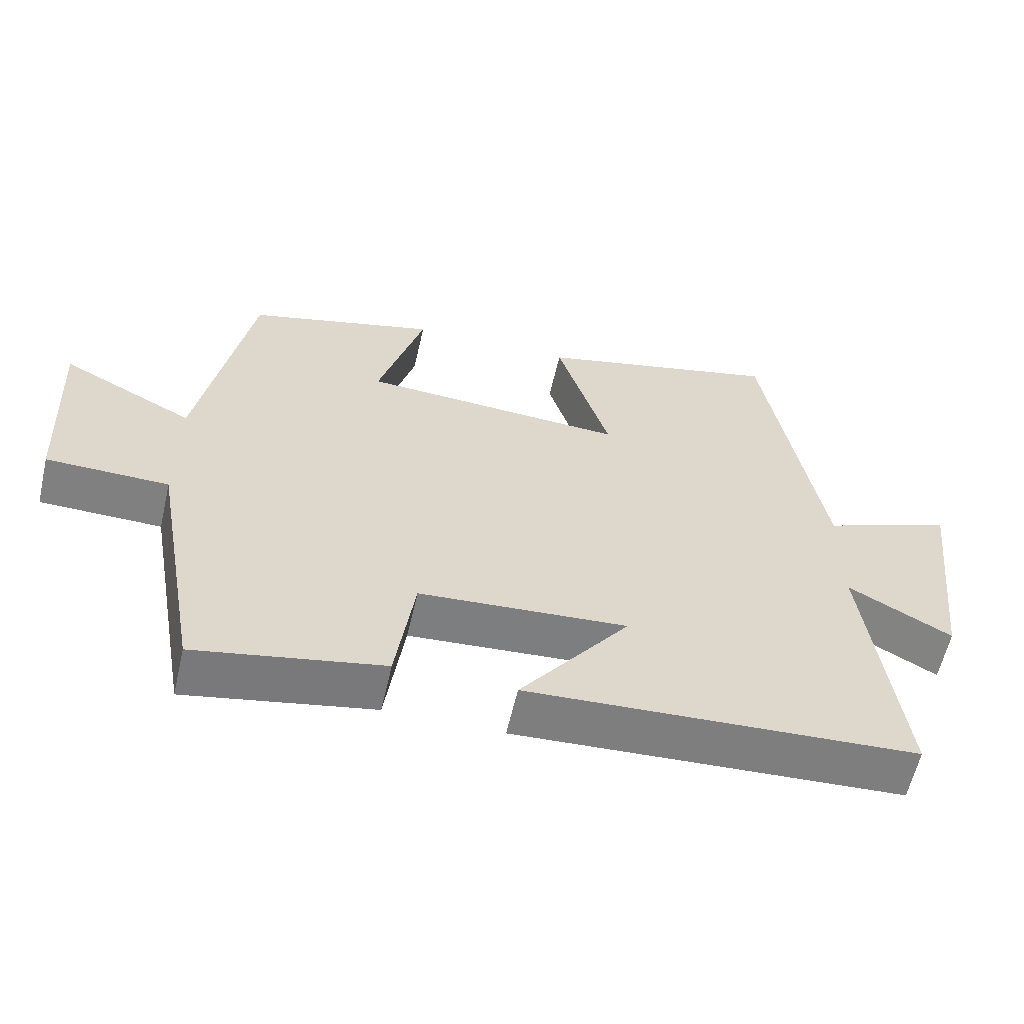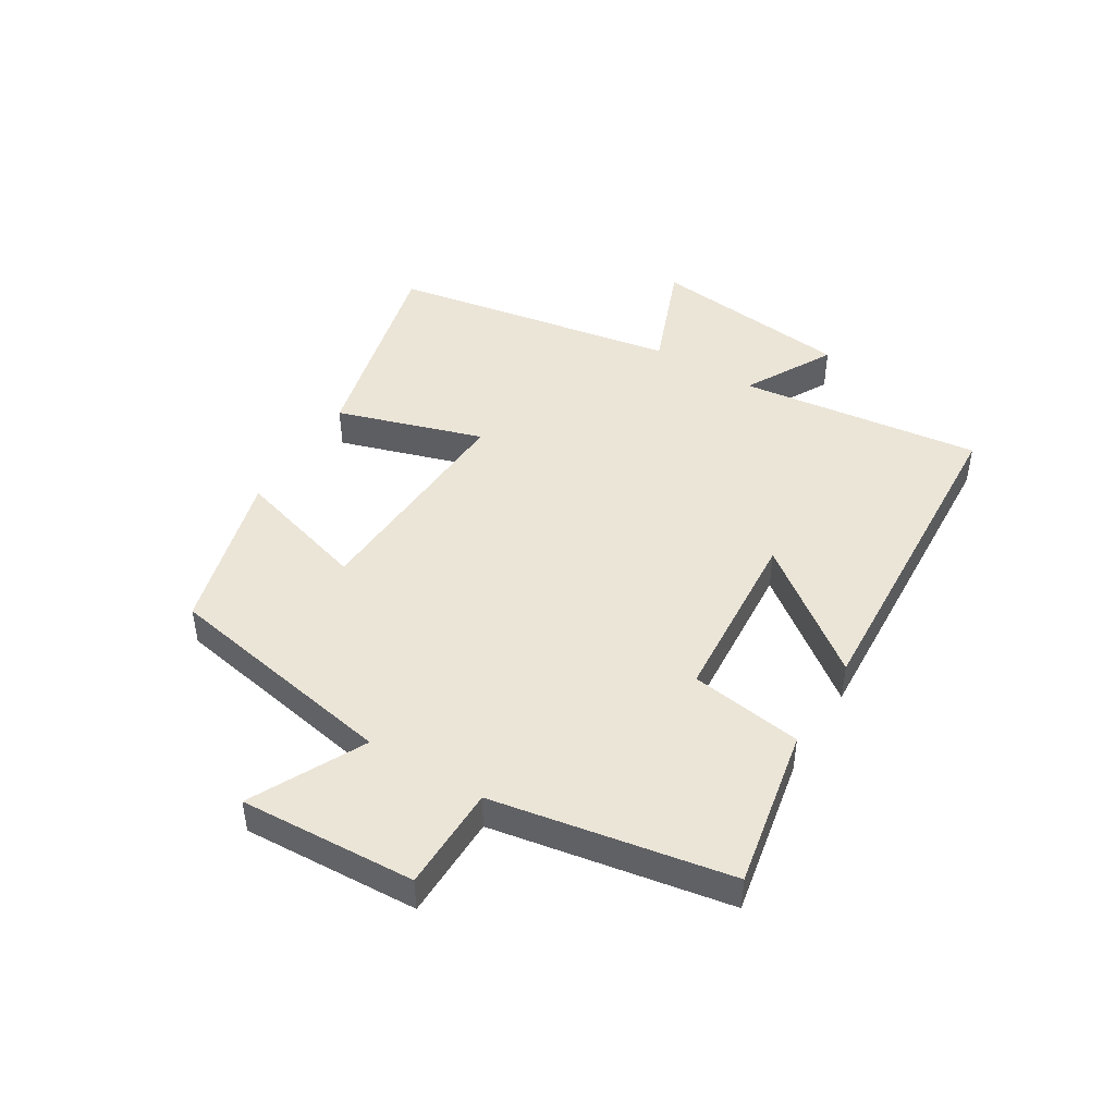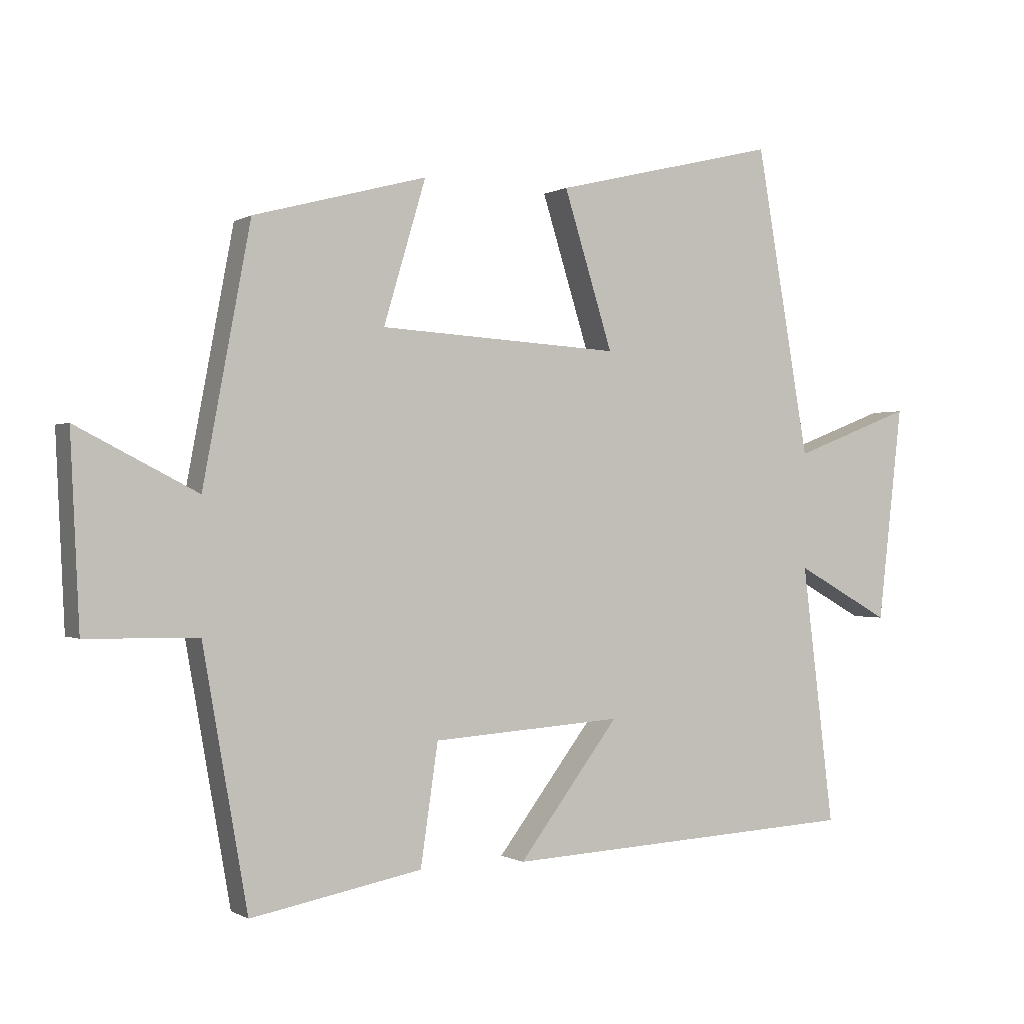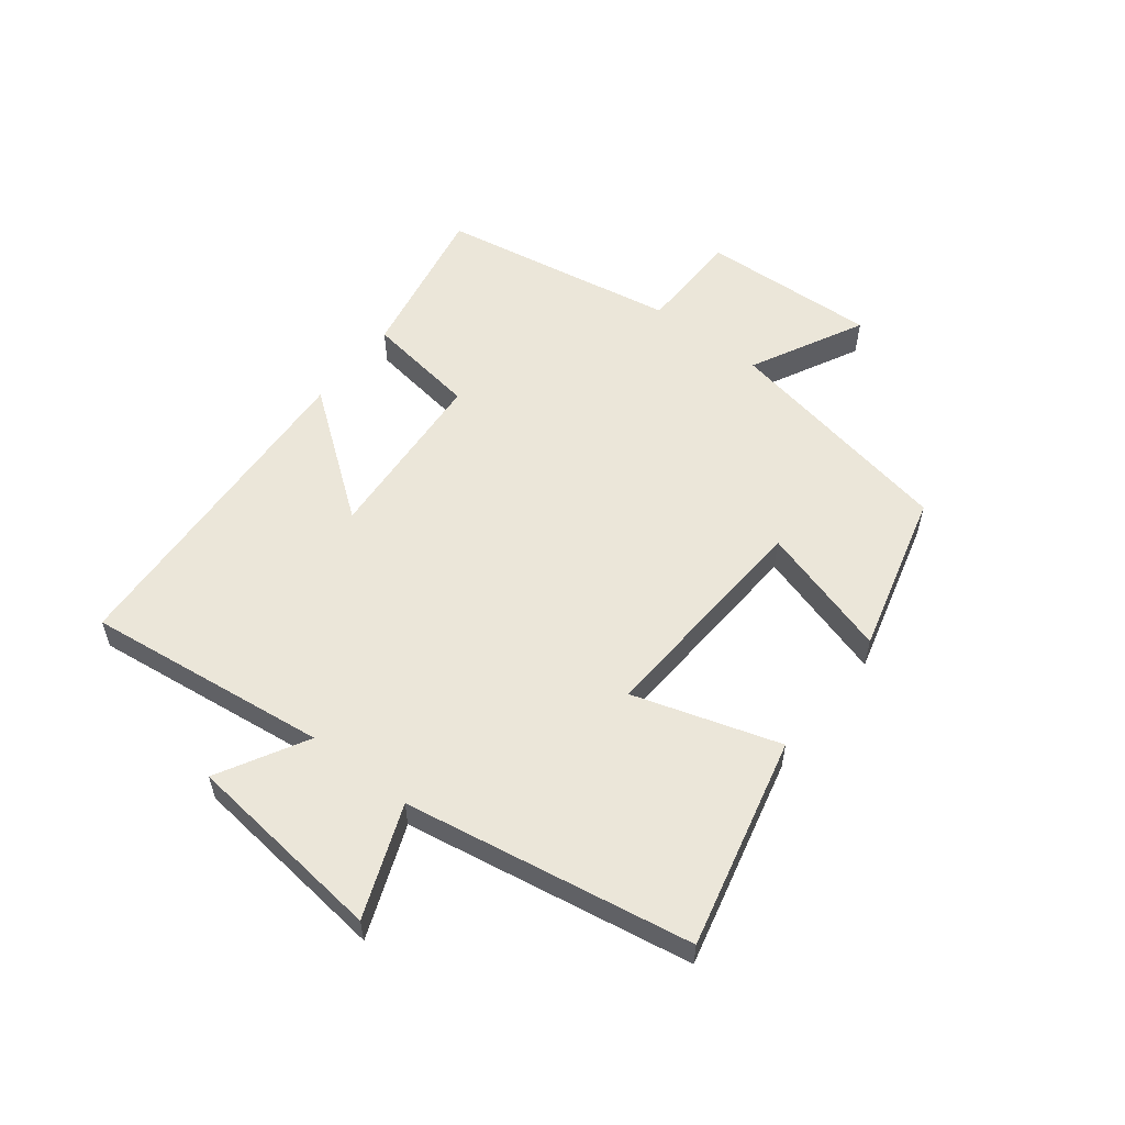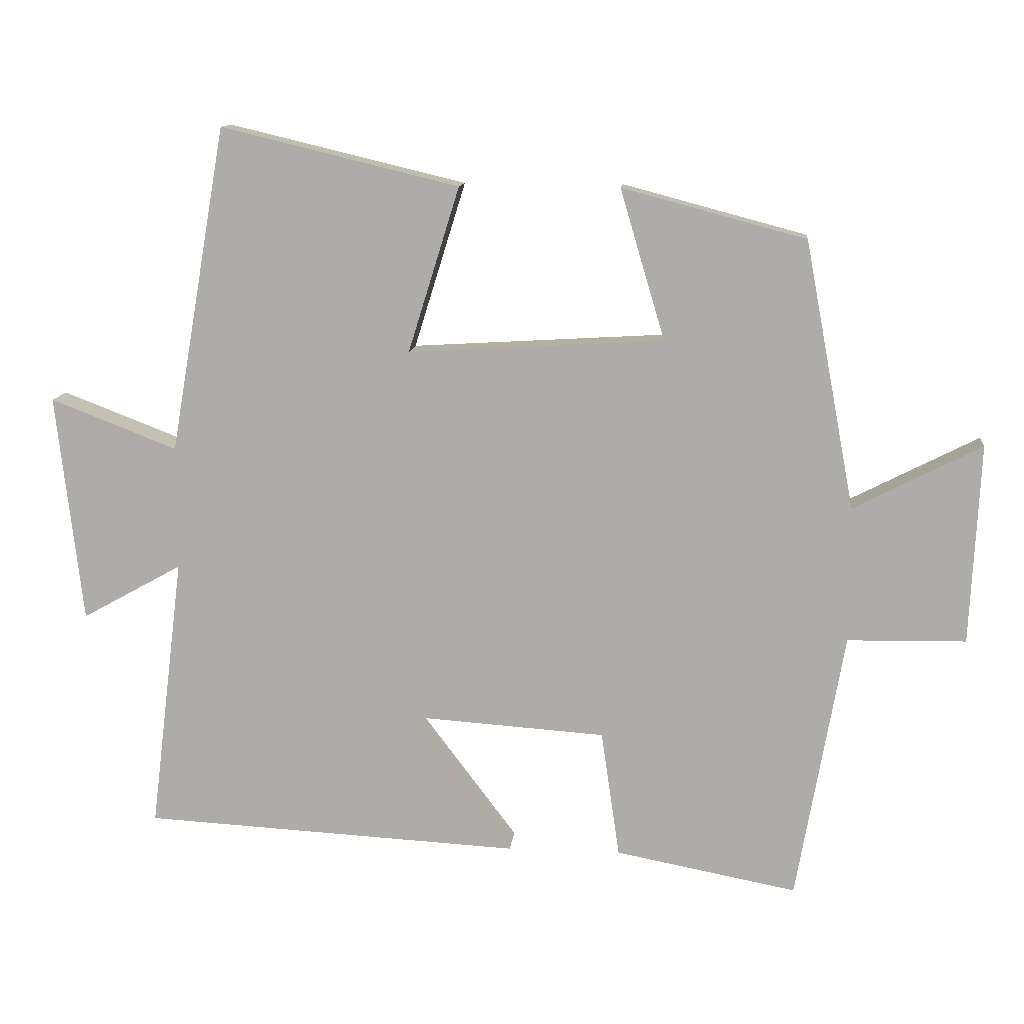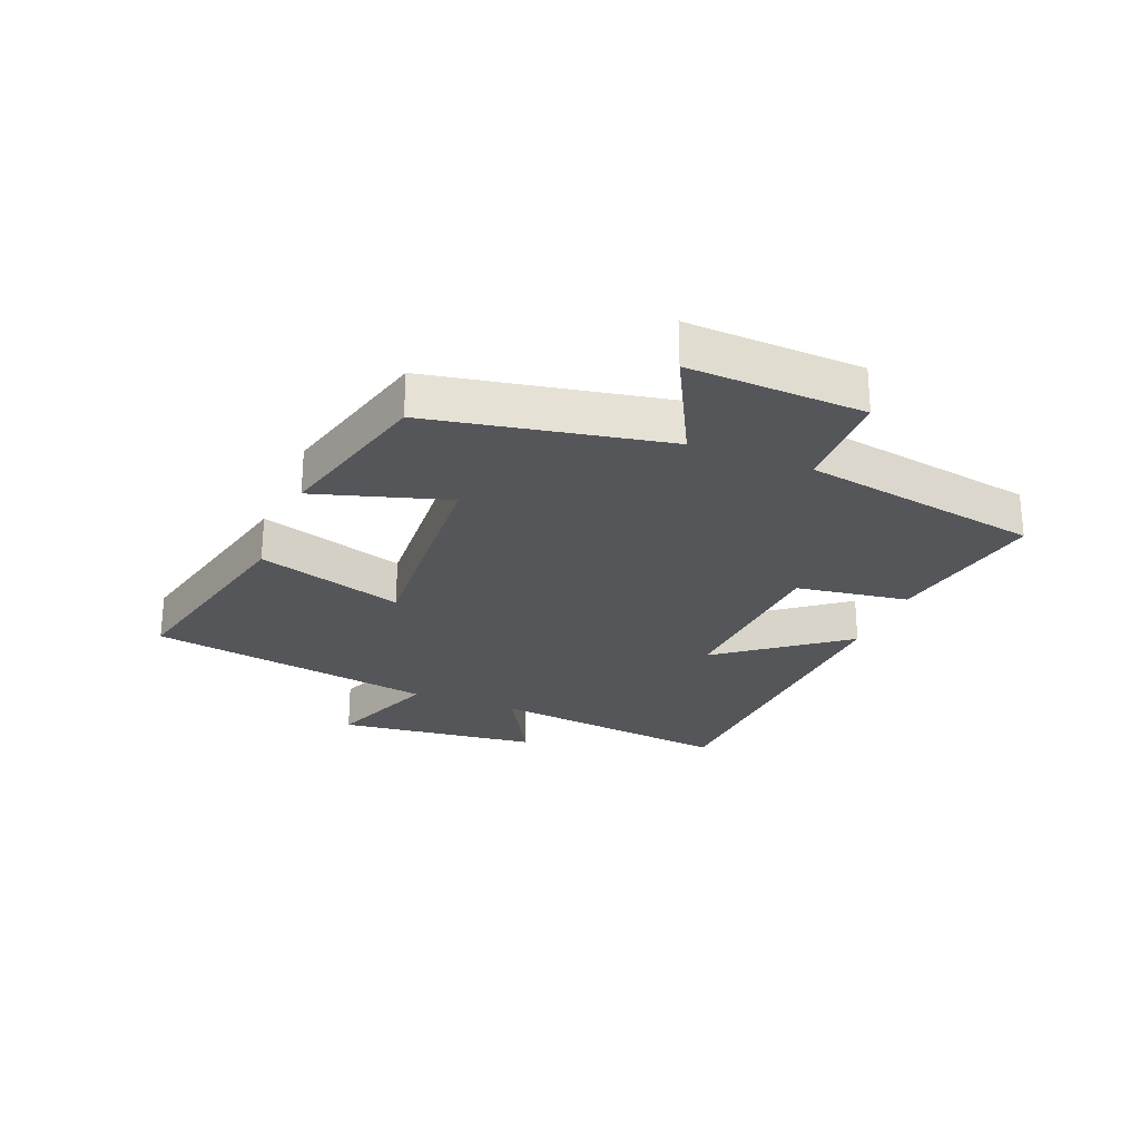
<metadata>
{"format":"obj","ext":"obj","renderer":"f3d","projection":"perspective","resolution":1024,"background":"white","views":[{"elev":-59.9,"azim":167.1,"up":"+Z"},{"elev":46.0,"azim":121.2,"up":"+Y"},{"elev":-0.2,"azim":152.8,"up":"+Z"},{"elev":56.4,"azim":-52.2,"up":"+Y"},{"elev":12.0,"azim":5.9,"up":"+Z"},{"elev":-25.9,"azim":68.3,"up":"+Y"}]}
</metadata>
<code>
v -0.549 0.07 -0.471
v -0.5 0.07 -0.071
v -0.646 0.07 -0.152
v -0.684 0.07 0.18
v -0.5 0.07 0.109
v -0.418 0.07 0.583
v -0.072 0.07 0.5
v -0.147 0.07 0.259
v 0.225 0.07 0.281
v 0.16 0.07 0.5
v 0.427 0.07 0.429
v 0.5 0.07 0.04
v 0.686 0.07 0.135
v 0.672 0.07 -0.155
v 0.5 0.07 -0.158
v 0.431 0.07 -0.55
v 0.167 0.07 -0.5
v 0.14 0.07 -0.315
v -0.154 0.07 -0.295
v 0.001 0.07 -0.5
v -0.549 0 -0.471
v -0.5 0 -0.071
v -0.646 0 -0.152
v -0.684 0 0.18
v -0.5 0 0.109
v -0.418 0 0.583
v -0.072 0 0.5
v -0.147 0 0.259
v 0.225 0 0.281
v 0.16 0 0.5
v 0.427 0 0.429
v 0.5 0 0.04
v 0.686 0 0.135
v 0.672 0 -0.155
v 0.5 0 -0.158
v 0.431 0 -0.55
v 0.167 0 -0.5
v 0.14 0 -0.315
v -0.154 0 -0.295
v 0.001 0 -0.5
f 19 20 1 2
f 18 19 2
f 15 16 17 18
f 15 18 2
f 12 13 14 15
f 12 15 2
f 9 10 11 12
f 8 9 12 2
f 5 6 7 8
f 5 8 2 3
f 3 4 5
f 22 21 40 39
f 22 39 38
f 38 37 36 35
f 22 38 35
f 35 34 33 32
f 22 35 32
f 32 31 30 29
f 22 32 29 28
f 28 27 26 25
f 23 22 28 25
f 25 24 23
f 1 21 22 2
f 2 22 23 3
f 3 23 24 4
f 4 24 25 5
f 5 25 26 6
f 6 26 27 7
f 7 27 28 8
f 8 28 29 9
f 9 29 30 10
f 10 30 31 11
f 11 31 32 12
f 12 32 33 13
f 13 33 34 14
f 14 34 35 15
f 15 35 36 16
f 16 36 37 17
f 17 37 38 18
f 18 38 39 19
f 19 39 40 20
f 20 40 21 1

</code>
